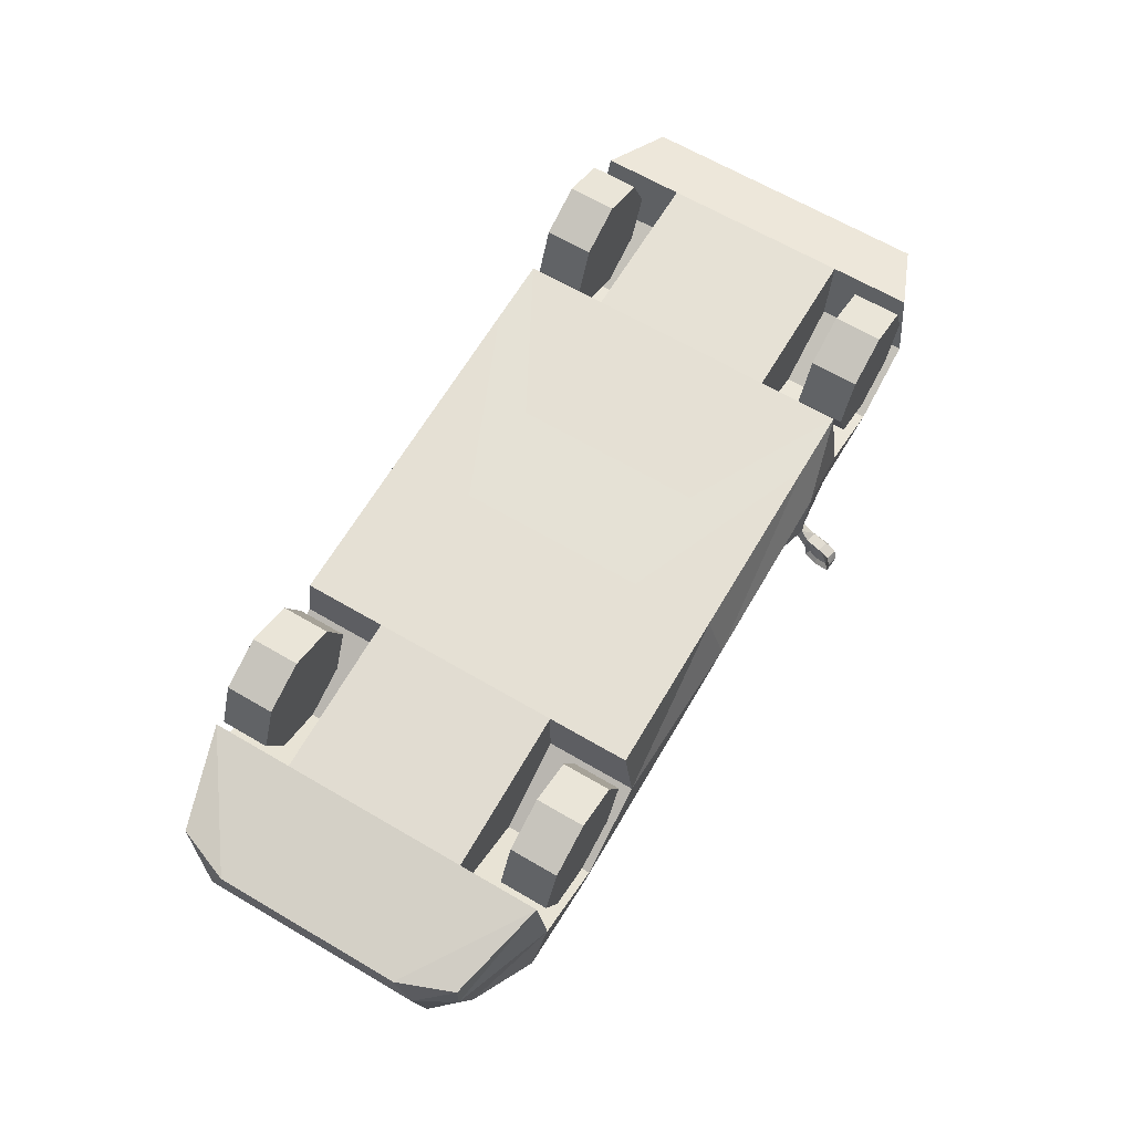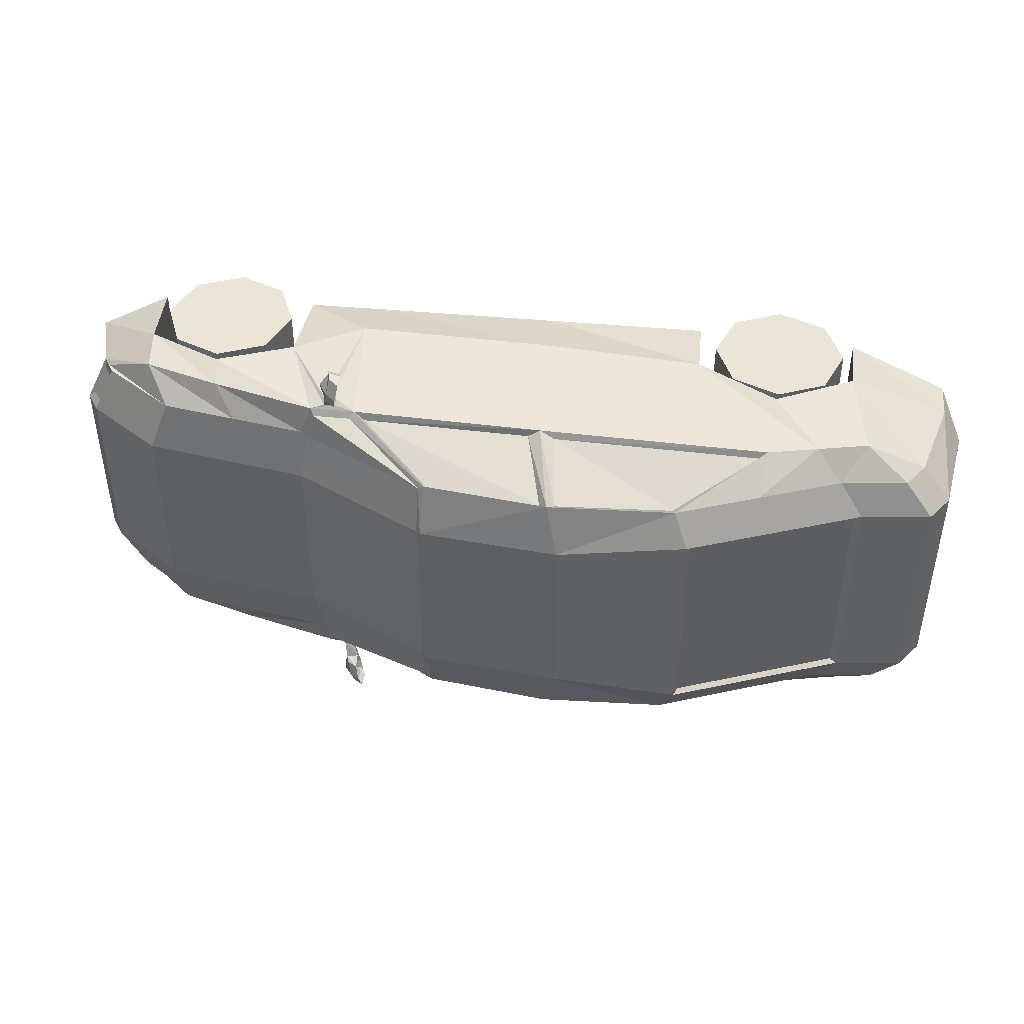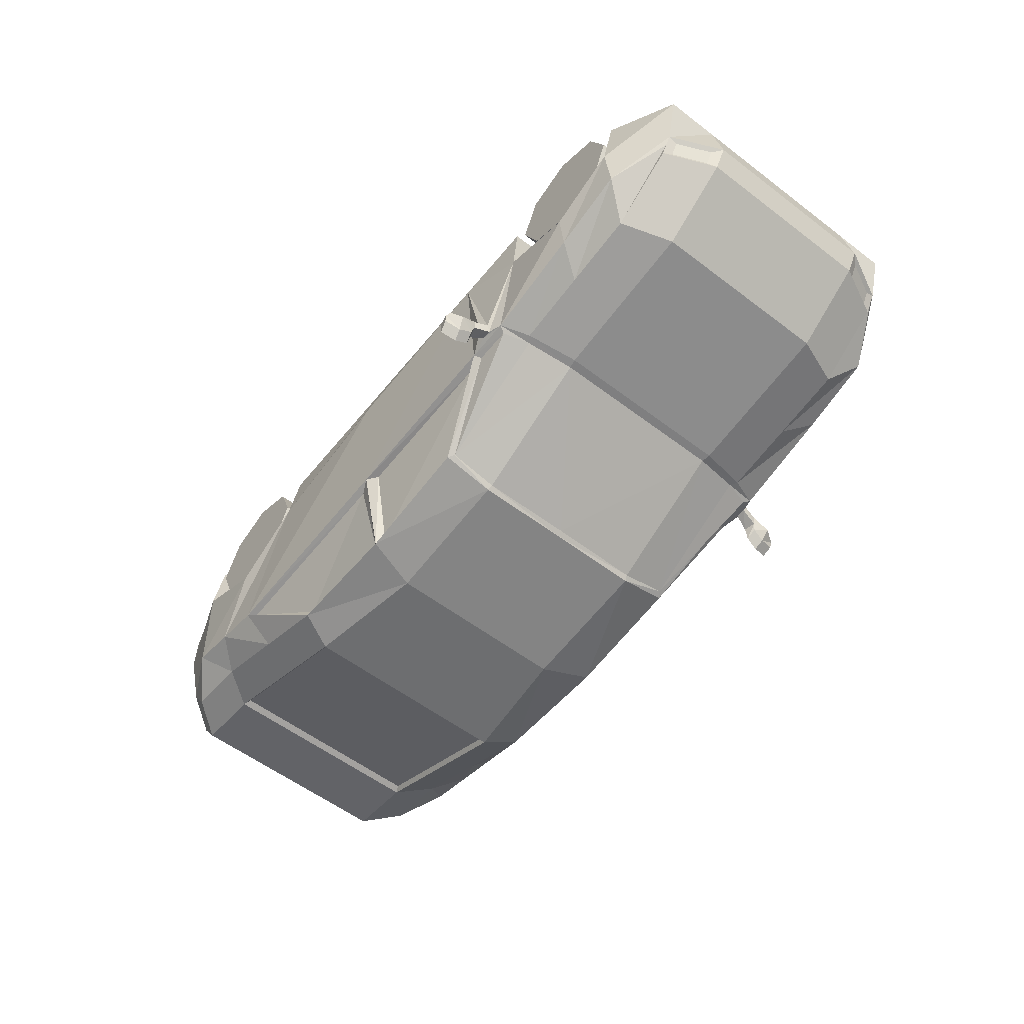
<metadata>
{"format":"obj","ext":"obj","renderer":"f3d","projection":"perspective","resolution":1024,"background":"white","views":[{"elev":65.4,"azim":-59.5,"up":"+Z"},{"elev":44.1,"azim":-173.6,"up":"+Y"},{"elev":-56.4,"azim":51.5,"up":"+Z"}]}
</metadata>
<code>
o Cube
v 0.238 -0.998 1.861
v 1.841 -0.998 1.857
v 0.2292 -0.998 -0.8604
v 1.77 -0.998 -0.08112
v 3.439 -0.998 0.1969
v 3.546 -0.998 1.821
v 4.238 -0.998 0.7552
v 4.272 -0.998 1.613
v 1.891 -0.998 0.9563
v 3.493 -0.998 1.009
v 4.375 -0.998 0.9746
v 2.604 -0.998 0.05788
v 2.693 -0.998 1.839
v 2.7 -0.998 0.6531
v -2.621 -0.998 1.874
v -2.629 -1.177 -0.9525
v -2.625 -0.998 1.161
v -1.262 -0.998 -1.014
v -0.9118 -0.998 1.868
v -4.332 -0.998 1.77
v -4.475 -1.177 -0.2549
v -4.31 -0.998 1.065
v -5.579 -0.998 1.504
v -5.214 -1.177 -0.1736
v -5.583 -1.177 1.1
v 4.306 -0.998 0.8635
v -5.422 -1.177 0.1136
v -3.476 -0.998 1.822
v -3.478 -0.998 0.6626
v -3.552 -1.177 -0.6037
v 1.124 -1.863 1.861
v 1.841 -1.863 1.857
v 2.444 -1.549 0.147
v 3.23 -1.549 0.2778
v 1.06 -1.863 0.06012
v 0.2025 -1.549 -0.6962
v 1.539 -1.863 0.06342
v 1.659 -1.549 0.01614
v 3.466 -1.863 0.5978
v 4.046 -1.549 0.9054
v 3.983 -1.549 0.8034
v 3.546 -1.857 1.821
v 4.272 -1.575 1.613
v 1.127 -2.031 1.288
v 1.891 -1.96 0.9563
v 3.493 -1.96 1.009
v 4.111 -1.549 1.01
v 2.7 -1.96 0.6531
v -0.8592 -2.031 1.222
v -2.625 -1.96 1.161
v 2.652 -1.863 0.3517
v -3.409 -1.863 -0.09878
v -2.482 -1.549 -0.8041
v -2.621 -1.863 1.874
v -1.132 -1.549 -0.8674
v -0.9118 -1.863 1.868
v -0.9755 -1.863 -0.01934
v -4.473 -1.863 0.1291
v -4.22 -1.549 -0.1474
v -4.332 -1.863 1.77
v -4.31 -1.96 1.065
v -4.916 -1.549 -0.0709
v -3.478 -1.96 0.6626
v -3.351 -1.549 -0.4758
v -5.111 -1.549 0.1995
v -5.355 -1.579 1.504
v -5.359 -1.579 1.1
v -3.941 -1.863 0.01515
v 0.276 -0.9814 -0.8141
v 1.672 -0.9814 -0.08785
v 0.2658 -1.497 -0.6773
v 1.586 -1.497 0.003165
v 1.104 -1.791 0.02204
v 1.499 -1.791 0.02317
v 0.9393 -1.777 0.0299
v 0.159 -1.486 -0.6637
v -1.05 -1.486 -0.7903
v -0.8493 -1.777 -0.02979
v -3.321 -1.788 -0.1234
v -2.453 -1.494 -0.7158
v -1.212 -1.494 -0.7879
v -1.133 -1.788 -0.05657
v -2.668 -1.14 -0.8805
v -4.398 -1.14 -0.2264
v -3.533 -1.14 -0.5534
v 4.233 -1.096 0.8712
v 4.189 -1.096 0.8013
v 4.278 -1.096 0.943
v 4.107 -1.452 0.9658
v 4.024 -1.452 0.8324
v 4.065 -1.452 0.8983
v 2.027 -1.38 1.529
v 2.027 -1.897 1.529
v 2.234 -1.38 2.03
v 2.234 -1.897 2.03
v 2.736 -1.38 2.237
v 2.736 -1.897 2.237
v 3.237 -1.38 2.03
v 3.237 -1.897 2.03
v 3.444 -1.38 1.529
v 3.444 -1.897 1.529
v 3.237 -1.38 1.028
v 3.237 -1.897 1.028
v 2.736 -1.38 0.8201
v 2.736 -1.897 0.8201
v 2.234 -1.38 1.028
v 2.234 -1.897 1.028
v -4.217 -1.38 1.529
v -4.217 -1.897 1.529
v -4.01 -1.38 2.03
v -4.01 -1.897 2.03
v -3.509 -1.38 2.237
v -3.509 -1.897 2.237
v -3.008 -1.38 2.03
v -3.008 -1.897 2.03
v -2.8 -1.38 1.529
v -2.8 -1.897 1.529
v -3.008 -1.38 1.028
v -3.008 -1.897 1.028
v -3.509 -1.38 0.8201
v -3.509 -1.897 0.8201
v -4.01 -1.38 1.028
v -4.01 -1.897 1.028
v 1.302 -1.967 0.173
v 1.398 -1.941 0.1787
v 1.282 -1.905 0.09118
v 1.388 -1.905 0.08812
v 1.254 -2.068 0.111
v 1.371 -2.093 0.118
v 1.23 -2.06 0.009349
v 1.359 -2.088 0.005552
v 1.191 -2.363 0.07719
v 1.308 -2.388 0.08424
v 1.157 -2.401 0.002093
v 1.286 -2.429 -0.001704
v 1.225 -2.086 -0.1478
v 1.331 -2.109 -0.07103
v 1.164 -2.396 -0.1574
v 1.269 -2.418 -0.0806
v 1.218 -2.238 0.1074
v 1.335 -2.263 0.1144
v 1.394 -2.274 0.001924
v 1.198 -2.225 -0.2102
v 1.303 -2.247 -0.1333
v 1.279 -2.113 0.07403
v 1.262 -2.108 0.000525
v 1.234 -2.327 0.04958
v 1.209 -2.354 -0.004722
v 1.287 -2.242 -0.002099
v 1.253 -2.236 0.07141
v 1.239 -2.227 -0.1582
v 1.214 -2.35 -0.1201
v 1.259 -2.127 -0.1131
v 0.238 1.002 1.861
v 1.841 1.002 1.857
v 3.439 0.002034 0.1969
v 3.546 0.002034 1.821
v 0.2292 1.002 -0.8604
v 1.77 1.002 -0.08112
v 3.439 1.002 0.1969
v 3.546 1.002 1.821
v 0.238 0.002034 1.861
v 1.841 0.002034 1.857
v 0.2292 0.002034 -0.8604
v 1.77 0.002034 -0.08112
v 4.238 0.002034 0.7552
v 4.272 0.002034 1.613
v 4.238 1.002 0.7552
v 4.272 1.002 1.613
v 1.891 1.002 0.9563
v 3.493 1.002 1.009
v 4.375 0.002034 0.9746
v 4.375 1.002 0.9746
v 2.604 1.002 0.05788
v 2.693 0.002034 1.839
v 2.604 0.002034 0.05788
v 2.693 1.002 1.839
v 2.7 1.002 0.6531
v -2.621 1.002 1.874
v -2.629 1.181 -0.9525
v -2.621 0.002033 1.874
v -2.629 0.002034 -0.9525
v -2.625 1.002 1.161
v -1.262 1.002 -1.014
v -1.262 0.002034 -1.014
v -0.9118 0.002034 1.868
v -0.9118 1.002 1.868
v -4.332 1.002 1.77
v -4.475 1.181 -0.2549
v -4.332 0.002033 1.77
v -4.475 0.002034 -0.2549
v -4.31 1.002 1.065
v -5.579 1.002 1.504
v -5.214 1.181 -0.1736
v -5.579 0.002033 1.504
v -5.214 0.002034 -0.1736
v -5.583 1.181 1.1
v -5.583 0.002033 1.1
v 4.306 1.002 0.8635
v 4.306 0.002034 0.8635
v -5.422 1.181 0.1136
v -5.422 0.002034 0.1136
v -3.476 1.002 1.822
v -3.478 1.002 0.6626
v -3.552 1.181 -0.6037
v -3.476 0.002033 1.822
v 1.124 1.867 1.861
v 1.841 1.867 1.857
v 2.444 1.553 0.147
v 3.23 1.553 0.2778
v 1.06 1.867 0.06012
v 0.2025 1.553 -0.6962
v 1.539 1.867 0.06342
v 1.659 1.553 0.01614
v 3.466 1.867 0.5978
v 4.046 1.553 0.9054
v 3.983 1.553 0.8034
v 3.546 1.861 1.821
v 4.272 1.579 1.613
v 1.127 2.035 1.288
v 1.891 1.964 0.9563
v 3.493 1.964 1.009
v 4.111 1.553 1.01
v 2.7 1.964 0.6531
v -0.8592 2.035 1.222
v -2.625 1.964 1.161
v 2.652 1.867 0.3517
v -3.409 1.867 -0.09878
v -2.482 1.553 -0.8041
v -2.621 1.867 1.874
v -1.132 1.553 -0.8674
v -0.9118 1.867 1.868
v -0.9755 1.867 -0.01934
v -4.473 1.867 0.1291
v -4.22 1.553 -0.1474
v -4.332 1.867 1.77
v -4.31 1.964 1.065
v -4.916 1.553 -0.0709
v -3.478 1.964 0.6626
v -3.351 1.553 -0.4758
v -5.111 1.553 0.1995
v -5.355 1.583 1.504
v -5.359 1.583 1.1
v -3.941 1.867 0.01516
v 0.276 0.9855 -0.8141
v 1.672 0.9854 -0.08785
v 0.2845 0.002034 -0.8189
v 1.672 0.002034 -0.08785
v 0.2658 1.501 -0.6773
v 1.586 1.501 0.003165
v 1.104 1.795 0.02204
v 1.499 1.795 0.02317
v 0.9393 1.781 0.0299
v 0.159 1.49 -0.6637
v -1.05 1.49 -0.7903
v -0.8493 1.781 -0.02979
v -3.321 1.792 -0.1234
v -2.453 1.498 -0.7158
v -1.212 1.498 -0.7879
v -1.133 1.792 -0.05657
v -2.668 1.144 -0.8805
v -2.668 0.002034 -0.8805
v -4.398 1.144 -0.2264
v -4.398 0.002034 -0.2264
v -3.533 1.144 -0.5534
v -3.533 0.002034 -0.5534
v 4.233 1.1 0.8712
v 4.189 1.1 0.8013
v 4.278 1.1 0.943
v 4.107 1.456 0.9658
v 4.024 1.456 0.8324
v 4.065 1.456 0.8983
v 2.027 1.384 1.529
v 2.027 1.901 1.529
v 2.234 1.384 2.03
v 2.234 1.901 2.03
v 2.736 1.384 2.237
v 2.736 1.901 2.237
v 3.237 1.384 2.03
v 3.237 1.901 2.03
v 3.444 1.384 1.529
v 3.444 1.901 1.529
v 3.237 1.384 1.028
v 3.237 1.901 1.028
v 2.736 1.384 0.8201
v 2.736 1.901 0.8201
v 2.234 1.384 1.028
v 2.234 1.901 1.028
v -4.217 1.384 1.529
v -4.217 1.901 1.529
v -4.01 1.384 2.03
v -4.01 1.901 2.03
v -3.509 1.384 2.237
v -3.509 1.901 2.237
v -3.008 1.384 2.03
v -3.008 1.901 2.03
v -2.8 1.384 1.529
v -2.8 1.901 1.529
v -3.008 1.384 1.028
v -3.008 1.901 1.028
v -3.509 1.384 0.8201
v -3.509 1.901 0.8201
v -4.01 1.384 1.028
v -4.01 1.901 1.028
v 1.302 1.971 0.173
v 1.398 1.945 0.1787
v 1.282 1.909 0.09118
v 1.388 1.909 0.08812
v 1.254 2.072 0.111
v 1.371 2.097 0.118
v 1.23 2.064 0.009349
v 1.359 2.092 0.005552
v 1.191 2.367 0.07719
v 1.308 2.392 0.08424
v 1.157 2.405 0.002093
v 1.286 2.433 -0.001704
v 1.225 2.091 -0.1478
v 1.331 2.113 -0.07103
v 1.164 2.4 -0.1574
v 1.269 2.422 -0.0806
v 1.218 2.242 0.1074
v 1.335 2.267 0.1144
v 1.394 2.278 0.001924
v 1.198 2.229 -0.2102
v 1.303 2.251 -0.1333
v 1.279 2.117 0.07403
v 1.262 2.112 0.000525
v 1.234 2.331 0.04958
v 1.209 2.358 -0.004722
v 1.287 2.246 -0.002098
v 1.253 2.24 0.07141
v 1.239 2.231 -0.1582
v 1.214 2.354 -0.1201
v 1.259 2.131 -0.1131
f 6 167 157
f 21 62 24
f 13 157 175
f 176 5 12
f 10 42 6
f 36 73 35
f 2 162 1
f 7 200 26
f 12 38 4
f 156 7 5
f 20 61 22
f 11 167 8
f 14 6 13
f 2 45 9
f 25 66 23
f 9 13 2
f 5 33 12
f 165 12 4
f 2 175 163
f 21 85 30
f 28 22 29
f 18 182 185
f 186 15 19
f 18 53 16
f 1 32 2
f 162 19 1
f 3 185 164
f 11 86 26
f 7 34 5
f 21 196 191
f 19 31 1
f 206 20 28
f 23 198 25
f 25 202 27
f 190 23 20
f 14 46 10
f 27 196 24
f 27 67 25
f 6 43 8
f 24 65 27
f 3 55 18
f 8 47 11
f 23 60 20
f 26 172 11
f 164 69 3
f 41 91 40
f 9 48 14
f 181 28 15
f 30 59 21
f 15 29 17
f 33 39 51
f 34 40 39
f 46 43 42
f 49 52 57
f 44 32 31
f 38 51 37
f 56 50 49
f 31 49 44
f 44 57 35
f 61 65 58
f 63 58 68
f 60 67 61
f 68 59 64
f 58 62 59
f 55 78 57
f 37 48 45
f 57 81 55
f 39 47 46
f 51 46 48
f 45 127 37
f 52 64 53
f 50 68 52
f 22 63 29
f 15 56 19
f 17 54 15
f 29 50 17
f 16 64 30
f 247 70 69
f 70 71 69
f 71 74 73
f 3 71 36
f 4 248 165
f 37 72 38
f 35 74 37
f 38 70 4
f 75 77 76
f 35 76 36
f 36 77 55
f 57 75 35
f 82 80 81
f 53 79 52
f 52 82 57
f 55 80 53
f 85 264 266
f 83 266 262
f 30 83 16
f 191 84 21
f 16 262 182
f 88 91 86
f 86 90 87
f 47 88 11
f 7 90 41
f 26 87 7
f 40 89 47
f 93 94 92
f 95 96 94
f 97 98 96
f 99 100 98
f 101 102 100
f 103 104 102
f 93 105 101
f 105 106 104
f 107 92 106
f 102 104 106
f 109 110 108
f 111 112 110
f 113 114 112
f 115 116 114
f 117 118 116
f 119 120 118
f 109 121 117
f 121 122 120
f 123 108 122
f 118 120 122
f 127 130 126
f 44 125 45
f 35 124 44
f 37 126 35
f 143 153 136
f 126 128 124
f 125 131 127
f 124 129 125
f 134 133 132
f 141 135 142
f 140 133 141
f 134 152 138
f 144 138 143
f 135 144 142
f 134 139 135
f 131 136 130
f 142 137 131
f 137 143 136
f 130 145 128
f 128 141 129
f 129 142 131
f 140 147 132
f 149 147 150
f 146 151 149
f 149 152 148
f 146 150 145
f 128 150 140
f 136 146 130
f 132 148 134
f 138 151 143
f 167 161 157
f 238 189 194
f 157 177 175
f 160 176 174
f 218 171 161
f 251 212 211
f 162 155 154
f 200 168 199
f 214 174 159
f 168 156 160
f 237 188 192
f 167 173 169
f 161 178 177
f 221 155 170
f 242 197 193
f 177 170 155
f 209 160 174
f 174 165 159
f 175 155 163
f 265 189 205
f 192 203 204
f 182 184 185
f 179 186 187
f 229 184 180
f 208 154 155
f 187 162 154
f 185 158 164
f 267 173 199
f 210 168 160
f 196 189 191
f 207 187 154
f 188 206 203
f 198 193 197
f 202 197 201
f 193 190 188
f 222 178 171
f 196 201 194
f 243 201 197
f 219 161 169
f 241 194 201
f 231 158 184
f 223 169 173
f 236 193 188
f 172 199 173
f 245 164 158
f 272 217 216
f 224 170 178
f 203 181 179
f 235 205 189
f 204 179 183
f 215 209 227
f 216 210 215
f 219 222 218
f 228 225 233
f 208 220 207
f 227 214 213
f 226 232 225
f 225 207 220
f 233 220 211
f 241 237 234
f 234 239 244
f 243 236 237
f 235 244 240
f 238 234 235
f 256 231 233
f 224 213 221
f 259 233 231
f 223 215 222
f 222 227 224
f 308 221 213
f 240 228 229
f 244 226 228
f 239 192 204
f 232 179 187
f 230 183 179
f 226 204 183
f 240 180 205
f 246 247 245
f 249 246 245
f 252 249 251
f 249 158 212
f 248 159 165
f 250 213 214
f 252 211 213
f 246 214 159
f 255 253 254
f 254 211 212
f 255 212 231
f 253 233 211
f 258 260 259
f 257 229 228
f 260 228 233
f 258 231 229
f 264 265 266
f 266 261 262
f 261 205 180
f 263 191 189
f 262 180 182
f 272 269 267
f 271 267 268
f 269 223 173
f 271 168 217
f 268 199 168
f 270 216 223
f 275 274 273
f 277 276 275
f 279 278 277
f 281 280 279
f 283 282 281
f 285 284 283
f 274 278 282
f 287 286 285
f 273 288 287
f 275 287 283
f 291 290 289
f 293 292 291
f 295 294 293
f 297 296 295
f 299 298 297
f 301 300 299
f 290 294 298
f 303 302 301
f 289 304 303
f 291 303 299
f 311 308 307
f 306 220 221
f 305 211 220
f 307 213 211
f 334 324 317
f 309 307 305
f 312 306 308
f 310 305 306
f 314 315 313
f 316 322 323
f 314 321 322
f 333 315 319
f 319 325 324
f 325 316 323
f 320 315 316
f 317 312 311
f 318 323 312
f 324 318 317
f 326 311 309
f 322 309 310
f 323 310 312
f 328 321 313
f 328 330 331
f 332 327 330
f 333 330 329
f 331 327 326
f 331 309 321
f 327 317 311
f 329 313 315
f 332 319 324
f 6 8 167
f 21 59 62
f 13 6 157
f 176 156 5
f 10 46 42
f 36 71 73
f 2 163 162
f 7 166 200
f 12 33 38
f 156 166 7
f 20 60 61
f 11 172 167
f 14 10 6
f 2 32 45
f 25 67 66
f 9 14 13
f 5 34 33
f 165 176 12
f 2 13 175
f 21 84 85
f 28 20 22
f 18 16 182
f 186 181 15
f 18 55 53
f 1 31 32
f 162 186 19
f 3 18 185
f 11 88 86
f 7 41 34
f 21 24 196
f 19 56 31
f 206 190 20
f 23 195 198
f 25 198 202
f 190 195 23
f 14 48 46
f 27 202 196
f 27 65 67
f 6 42 43
f 24 62 65
f 3 36 55
f 8 43 47
f 23 66 60
f 26 200 172
f 164 247 69
f 41 90 91
f 9 45 48
f 181 206 28
f 30 64 59
f 15 28 29
f 33 34 39
f 34 41 40
f 46 47 43
f 49 50 52
f 44 45 32
f 38 33 51
f 56 54 50
f 31 56 49
f 44 49 57
f 61 67 65
f 63 61 58
f 60 66 67
f 68 58 59
f 58 65 62
f 55 77 78
f 37 51 48
f 57 82 81
f 39 40 47
f 51 39 46
f 45 125 127
f 52 68 64
f 50 63 68
f 22 61 63
f 15 54 56
f 17 50 54
f 29 63 50
f 16 53 64
f 247 248 70
f 70 72 71
f 71 72 74
f 3 69 71
f 4 70 248
f 37 74 72
f 35 73 74
f 38 72 70
f 75 78 77
f 35 75 76
f 36 76 77
f 57 78 75
f 82 79 80
f 53 80 79
f 52 79 82
f 55 81 80
f 85 84 264
f 83 85 266
f 30 85 83
f 191 264 84
f 16 83 262
f 88 89 91
f 86 91 90
f 47 89 88
f 7 87 90
f 26 86 87
f 40 91 89
f 93 95 94
f 95 97 96
f 97 99 98
f 99 101 100
f 101 103 102
f 103 105 104
f 97 95 93
f 93 107 105
f 105 103 101
f 101 99 97
f 97 93 101
f 105 107 106
f 107 93 92
f 106 92 94
f 94 96 106
f 96 98 106
f 98 100 106
f 100 102 106
f 109 111 110
f 111 113 112
f 113 115 114
f 115 117 116
f 117 119 118
f 119 121 120
f 113 111 109
f 109 123 121
f 121 119 117
f 117 115 113
f 113 109 117
f 121 123 122
f 123 109 108
f 122 108 110
f 110 112 122
f 112 114 122
f 114 116 122
f 116 118 122
f 127 131 130
f 44 124 125
f 35 126 124
f 37 127 126
f 143 151 153
f 126 130 128
f 125 129 131
f 124 128 129
f 134 135 133
f 141 133 135
f 140 132 133
f 134 148 152
f 144 139 138
f 135 139 144
f 134 138 139
f 131 137 136
f 142 144 137
f 137 144 143
f 130 146 145
f 128 140 141
f 129 141 142
f 140 150 147
f 149 148 147
f 146 153 151
f 149 151 152
f 146 149 150
f 128 145 150
f 136 153 146
f 132 147 148
f 138 152 151
f 167 169 161
f 238 235 189
f 157 161 177
f 160 156 176
f 218 222 171
f 251 249 212
f 162 163 155
f 200 166 168
f 214 209 174
f 168 166 156
f 237 236 188
f 167 172 173
f 161 171 178
f 221 208 155
f 242 243 197
f 177 178 170
f 209 210 160
f 174 176 165
f 175 177 155
f 265 263 189
f 192 188 203
f 182 180 184
f 179 181 186
f 229 231 184
f 208 207 154
f 187 186 162
f 185 184 158
f 267 269 173
f 210 217 168
f 196 194 189
f 207 232 187
f 188 190 206
f 198 195 193
f 202 198 197
f 193 195 190
f 222 224 178
f 196 202 201
f 243 241 201
f 219 218 161
f 241 238 194
f 231 212 158
f 223 219 169
f 236 242 193
f 172 200 199
f 245 247 164
f 272 271 217
f 224 221 170
f 203 206 181
f 235 240 205
f 204 203 179
f 215 210 209
f 216 217 210
f 219 223 222
f 228 226 225
f 208 221 220
f 227 209 214
f 226 230 232
f 225 232 207
f 233 225 220
f 241 243 237
f 234 237 239
f 243 242 236
f 235 234 244
f 238 241 234
f 256 255 231
f 224 227 213
f 259 260 233
f 223 216 215
f 222 215 227
f 308 306 221
f 240 244 228
f 244 239 226
f 239 237 192
f 232 230 179
f 230 226 183
f 226 239 204
f 240 229 180
f 246 248 247
f 249 250 246
f 252 250 249
f 249 245 158
f 248 246 159
f 250 252 213
f 252 251 211
f 246 250 214
f 255 256 253
f 254 253 211
f 255 254 212
f 253 256 233
f 258 257 260
f 257 258 229
f 260 257 228
f 258 259 231
f 264 263 265
f 266 265 261
f 261 265 205
f 263 264 191
f 262 261 180
f 272 270 269
f 271 272 267
f 269 270 223
f 271 268 168
f 268 267 199
f 270 272 216
f 275 276 274
f 277 278 276
f 279 280 278
f 281 282 280
f 283 284 282
f 285 286 284
f 274 276 278
f 278 280 282
f 282 284 274
f 284 286 274
f 286 288 274
f 287 288 286
f 273 274 288
f 275 273 287
f 287 285 283
f 283 281 275
f 281 279 275
f 279 277 275
f 291 292 290
f 293 294 292
f 295 296 294
f 297 298 296
f 299 300 298
f 301 302 300
f 290 292 294
f 294 296 298
f 298 300 290
f 300 302 290
f 302 304 290
f 303 304 302
f 289 290 304
f 291 289 303
f 303 301 299
f 299 297 291
f 297 295 291
f 295 293 291
f 311 312 308
f 306 305 220
f 305 307 211
f 307 308 213
f 334 332 324
f 309 311 307
f 312 310 306
f 310 309 305
f 314 316 315
f 316 314 322
f 314 313 321
f 333 329 315
f 319 320 325
f 325 320 316
f 320 319 315
f 317 318 312
f 318 325 323
f 324 325 318
f 326 327 311
f 322 321 309
f 323 322 310
f 328 331 321
f 328 329 330
f 332 334 327
f 333 332 330
f 331 330 327
f 331 326 309
f 327 334 317
f 329 328 313
f 332 333 319

</code>
